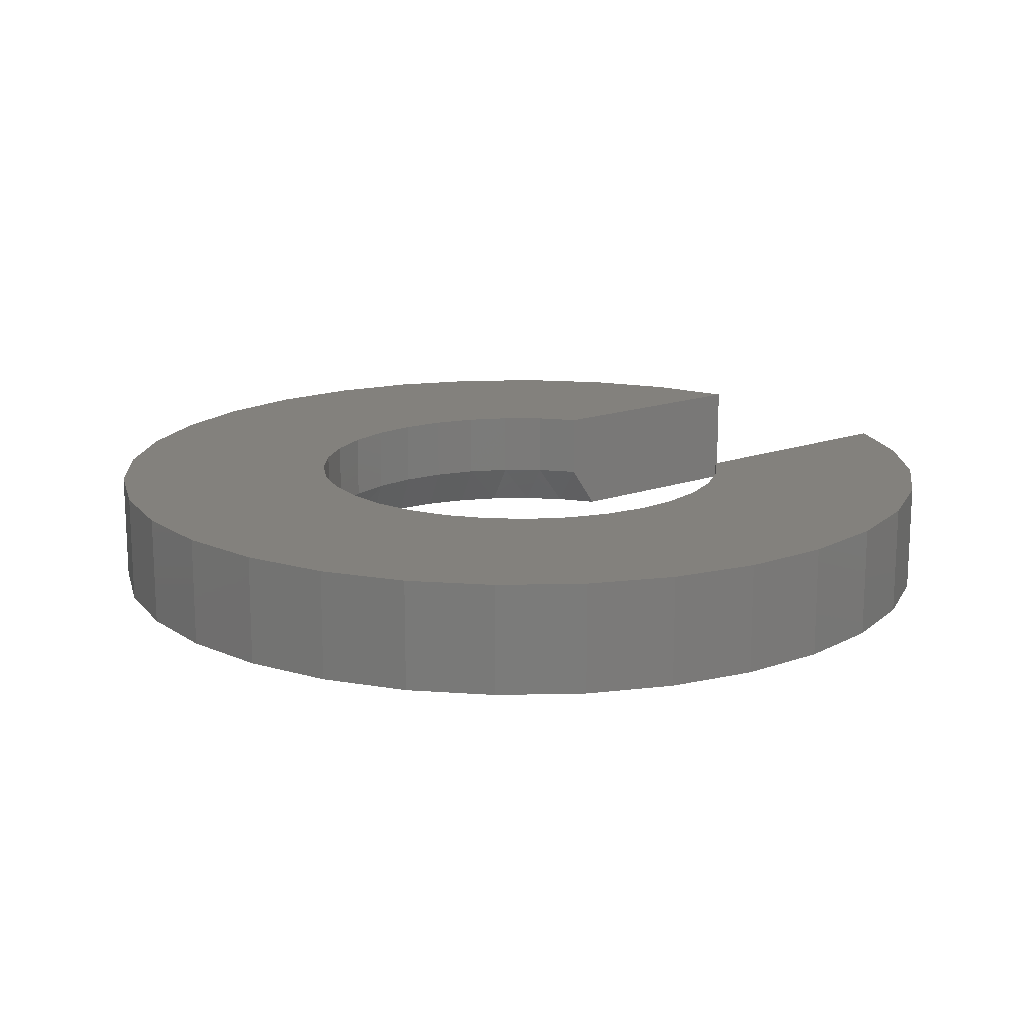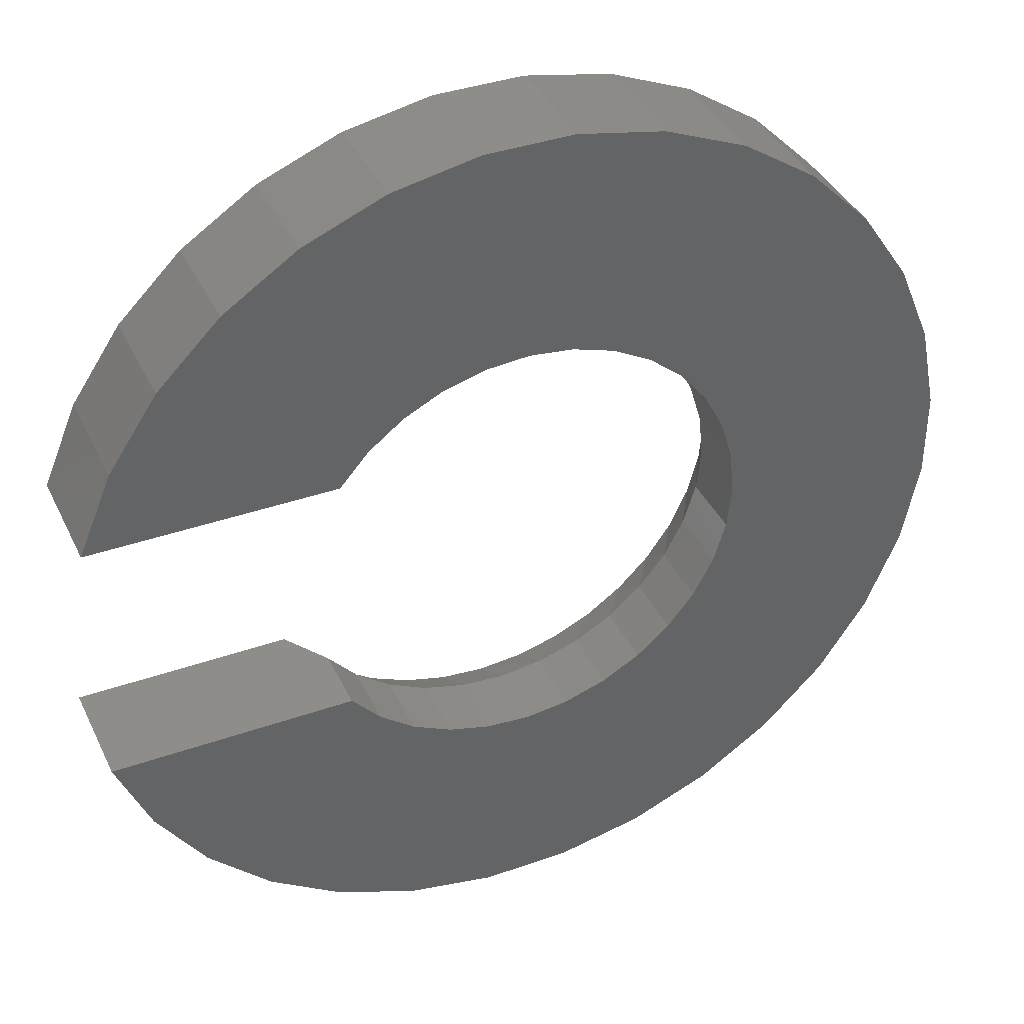
<metadata>
{"format":"stl","ext":"stl","renderer":"f3d","projection":"perspective","resolution":1024,"background":"white","views":[{"elev":16.1,"azim":-36.5,"up":"+Y"},{"elev":39.0,"azim":156.3,"up":"+Z"}]}
</metadata>
<code>
# stl→obj: 327 verts, 646 faces
v 0.3828 -0.1406 -0.5391
v 0.3828 -0.1406 -0.4688
v -0.3281 -0.1406 -0.5391
v -0.0009504 -0.1406 -0.4688
v -0.3281 -0.1406 -0.4688
v -0.3281 -0.1641 -0.5391
v 0.3828 -0.1641 -0.5391
v 0.3828 -0.1641 -0.4688
v -0.3281 -0.1641 -0.4688
v -0.0009555 -0.1641 -0.4688
v -0.009647 0.03125 -0.3909
v 0.0667 0.03125 -0.3852
v 0.5999 0.03125 -0.4959
v -0.2255 0.03125 -0.3212
v -0.6989 0.03125 -0.3648
v -0.2841 0.03125 -0.2719
v -0.08567 0.03125 -0.3818
v -0.6136 0.03125 -0.4927
v -0.7577 0.03125 0.2328
v -0.6989 0.03125 0.375
v -0.1585 0.03125 0.3685
v -0.2255 0.03125 0.3314
v -0.2841 0.03125 0.2821
v -0.3321 0.03125 0.2224
v -0.3677 0.03125 0.1547
v -0.7876 0.03125 0.082
v 0.7453 0.03125 0.2368
v 0.3203 0.03125 0.2368
v 0.2697 0.03125 0.2942
v 0.2091 0.03125 0.3409
v 0.1405 0.03125 0.3751
v 0.6858 0.03125 0.3786
v 0.2091 0.03125 -0.3307
v 0.2697 0.03125 -0.284
v 0.6858 0.03125 -0.3684
v 0.3203 0.03125 -0.2266
v 0.7453 0.03125 -0.2266
v 0.1405 0.03125 -0.3649
v 0.4907 0.03125 -0.6042
v -0.505 0.03125 -0.6016
v 0.3625 0.03125 -0.6892
v -0.3773 0.03125 -0.6873
v 0.2202 0.03125 -0.7476
v -0.2353 0.03125 -0.7464
v 0.06929 0.03125 -0.7772
v -0.08451 0.03125 -0.7768
v -0.009647 0.03125 0.4011
v -0.08567 0.03125 0.392
v -0.6136 0.03125 0.5029
v -0.3896 0.03125 0.08131
v -0.397 0.03125 0.005099
v -0.7876 0.03125 -0.0718
v -0.3896 0.03125 -0.07111
v -0.3677 0.03125 -0.1445
v -0.7577 0.03125 -0.2226
v -0.3321 0.03125 -0.2122
v -0.1585 0.03125 -0.3583
v 0.5999 0.03125 0.5061
v -0.505 0.03125 0.6118
v 0.4907 0.03125 0.6144
v -0.3773 0.03125 0.6975
v 0.3625 0.03125 0.6994
v -0.2353 0.03125 0.7566
v 0.2202 0.03125 0.7578
v -0.08451 0.03125 0.787
v 0.06929 0.03125 0.7874
v 0.0667 0.03125 0.3954
v 0.3203 -0.08642 0.2368
v 0.3737 -0.1641 0.2368
v 0.7453 -0.1641 0.2368
v 0.7453 -0.1641 -0.2266
v 0.6858 -0.1641 -0.3684
v 0.5999 -0.1641 -0.4959
v 0.4907 -0.1641 -0.6042
v 0.3625 -0.1641 -0.6892
v 0.2202 -0.1641 -0.7476
v 0.06929 -0.1641 -0.7772
v -0.08451 -0.1641 -0.7768
v -0.2353 -0.1641 -0.7464
v -0.3773 -0.1641 -0.6873
v -0.505 -0.1641 -0.6016
v -0.6136 -0.1641 -0.4927
v -0.6989 -0.1641 -0.3648
v -0.7577 -0.1641 -0.2226
v -0.7876 -0.1641 -0.0718
v -0.7876 -0.1641 0.082
v -0.7577 -0.1641 0.2328
v -0.6989 -0.1641 0.375
v -0.6136 -0.1641 0.5029
v -0.505 -0.1641 0.6118
v -0.3773 -0.1641 0.6975
v -0.2353 -0.1641 0.7566
v -0.08451 -0.1641 0.787
v 0.06929 -0.1641 0.7874
v 0.2202 -0.1641 0.7578
v 0.3625 -0.1641 0.6994
v 0.4907 -0.1641 0.6144
v 0.5999 -0.1641 0.5061
v 0.6858 -0.1641 0.3786
v 0.3203 -0.08642 -0.2266
v 0.3737 -0.1641 -0.2266
v -0.3896 -0.08642 -0.07111
v -0.3677 -0.08642 -0.1445
v -0.3321 -0.08642 -0.2122
v -0.2841 -0.08642 -0.2719
v -0.2255 -0.08642 -0.3212
v -0.1585 -0.08642 -0.3583
v -0.08567 -0.08642 -0.3818
v -0.009647 -0.08642 -0.3909
v 0.0667 -0.08642 -0.3852
v 0.1405 -0.08642 -0.3649
v 0.2091 -0.08642 -0.3307
v 0.2697 -0.08642 -0.284
v -0.397 -0.08642 0.005099
v -0.3896 -0.08642 0.08131
v -0.3677 -0.08642 0.1547
v -0.3321 -0.08642 0.2224
v -0.2841 -0.08642 0.2821
v -0.2255 -0.08642 0.3314
v -0.1585 -0.08642 0.3685
v -0.08567 -0.08642 0.392
v -0.009647 -0.08642 0.4011
v 0.0667 -0.08642 0.3954
v 0.1405 -0.08642 0.3751
v 0.2091 -0.08642 0.3409
v 0.2697 -0.08642 0.2942
v 0.3292 -0.1641 0.2966
v 0.3292 -0.1641 -0.2864
v 0.2753 -0.1641 0.3482
v -0.1517 -0.1641 0.419
v -0.2212 -0.1641 0.3865
v -0.07749 -0.1641 0.4388
v -0.2841 -0.1641 0.3425
v -0.3383 -0.1641 0.2882
v -0.3824 -0.1641 0.2254
v -0.4148 -0.1641 -0.1456
v -0.3824 -0.1641 -0.2151
v -0.3384 -0.1641 -0.278
v -0.2841 -0.1641 -0.3323
v -0.2212 -0.1641 -0.3763
v -0.1516 -0.1641 -0.4088
v 0.2753 -0.1641 -0.338
v 0.2135 -0.1641 -0.3796
v 0.2135 -0.1641 0.3898
v 0.1455 -0.1641 0.4205
v 0.07335 -0.1641 0.4392
v -0.0009555 -0.1641 0.4456
v -0.4148 -0.1641 0.1558
v -0.4347 -0.1641 0.08157
v -0.4414 -0.1641 0.005033
v -0.4347 -0.1641 -0.07147
v -0.07743 -0.1641 -0.4287
v -0.0009555 -0.1641 -0.4354
v 0.07335 -0.1641 -0.429
v 0.1455 -0.1641 -0.4103
v -0.0009555 -0.1641 0.4766
v -0.2969 -0.1641 0.4766
v -0.2969 -0.1641 0.5469
v 0.3828 -0.1641 0.5469
v 0.3828 -0.1641 0.4766
v -0.2969 -0.1406 0.5469
v -0.2969 -0.1406 0.4766
v 0.3828 -0.1406 0.5469
v 0.3828 -0.1406 0.4766
v -0.0009536 -0.1406 0.4766
v -0.3281 -0.08594 -0.5938
v 0.4139 -0.08594 -0.5938
v -0.3281 -0.1094 -0.5938
v 0.4139 -0.1094 -0.5938
v 0.4375 -0.08594 0.4219
v 0.4375 -0.08594 0.5867
v 0.4375 -0.1094 0.4219
v 0.4375 -0.1094 0.5867
v 0.4173 -0.08594 0.6016
v -0.3516 -0.08594 0.6016
v 0.4173 -0.1094 0.6016
v -0.3516 -0.1094 0.6016
v 0.5071 -0.02344 -0.5162
v 0.5307 -0.1094 -0.4918
v 0.5987 -0.02344 -0.4066
v 0.2695 -0.02344 -0.6723
v 0.2933 -0.1094 -0.6622
v 0.396 -0.02344 -0.6059
v 0.1619 -0.1094 -0.7066
v 0.1326 -0.02344 -0.7129
v 0.02448 -0.1094 -0.7254
v -0.009634 -0.02344 -0.726
v -0.114 -0.1094 -0.718
v -0.1517 -0.02344 -0.7113
v -0.2486 -0.1094 -0.6845
v -0.2882 -0.02344 -0.6692
v -0.3744 -0.1094 -0.6262
v -0.4139 -0.02344 -0.6014
v -0.487 -0.1094 -0.5452
v -0.524 -0.02344 -0.5105
v -0.5822 -0.1094 -0.4444
v -0.6143 -0.02344 -0.3998
v -0.6567 -0.1094 -0.3274
v -0.6815 -0.02344 -0.2738
v -0.7078 -0.1094 -0.1985
v -0.7228 -0.02344 -0.137
v -0.7336 -0.1094 -0.06218
v -0.7367 -0.02344 0.005099
v -0.7332 -0.1094 0.0765
v -0.7228 -0.02344 0.1472
v -0.7067 -0.1094 0.2126
v -0.6815 -0.02344 0.284
v -0.6549 -0.1094 0.3413
v -0.6143 -0.02344 0.41
v -0.5797 -0.1094 0.4578
v -0.524 -0.02344 0.5207
v -0.4839 -0.1094 0.5581
v -0.4139 -0.02344 0.6116
v -0.3708 -0.1094 0.6385
v -0.2882 -0.02344 0.6794
v -0.2447 -0.1094 0.696
v -0.1517 -0.02344 0.7215
v -0.1099 -0.1094 0.7288
v -0.009634 -0.02344 0.7362
v 0.02862 -0.1094 0.7354
v 0.1326 -0.02344 0.7231
v 0.1659 -0.1094 0.7158
v 0.2695 -0.02344 0.6825
v 0.297 -0.1094 0.6707
v 0.396 -0.02344 0.6161
v 0.5307 -0.1094 0.502
v 0.5071 -0.02344 0.5264
v 0.5987 -0.02344 0.4168
v 0.4375 -0.1094 -0.5765
v 0.4375 -0.08594 -0.5765
v 0.6081 -0.1094 -0.3924
v 0.6672 -0.1094 -0.2812
v 0.6672 -0.02344 -0.2812
v 0.6081 -0.1094 0.4026
v 0.6672 -0.02344 0.2914
v 0.6672 -0.1094 0.2914
v 0.4375 -0.08594 -0.4141
v 0.4375 -0.1094 -0.4141
v -0.03933 -0.08594 -0.4521
v 0.03742 -0.08594 -0.4521
v 0.1131 -0.08594 -0.4393
v 0.1856 -0.08594 -0.4141
v -0.115 -0.08594 -0.4393
v -0.3281 -0.08594 -0.4141
v -0.1875 -0.08594 -0.4141
v -0.3281 -0.1094 -0.4141
v -0.2184 -0.1094 -0.4141
v -0.4389 -0.1094 0.1817
v -0.4016 -0.1094 0.255
v -0.2952 -0.1094 -0.3642
v -0.3516 -0.1094 0.4219
v -0.2229 -0.1094 0.4219
v -0.2919 -0.1094 0.377
v -0.3521 -0.1094 0.3208
v -0.4685 -0.1094 -0.06086
v -0.4729 -0.1094 0.02135
v -0.4629 -0.1094 0.103
v -0.4132 -0.1094 -0.2251
v -0.4499 -0.1094 -0.1411
v -0.361 -0.1094 -0.3004
v -0.3516 -0.08594 0.4219
v -0.1928 -0.08594 0.4219
v 0.1909 -0.08594 0.4219
v 0.1165 -0.08594 0.4486
v 0.03858 -0.08594 0.4622
v -0.04048 -0.08594 0.4622
v -0.1184 -0.08594 0.4486
v 0.221 -0.1094 0.4219
v 0.2782 -0.1094 0.3859
v 0.3745 -0.1094 0.2914
v 0.3298 -0.1094 0.3421
v 0.3472 -0.02344 0.2914
v 0.3472 -0.0719 0.2914
v -0.132 -0.02344 0.4364
v -0.04543 -0.02344 0.4537
v -0.2136 -0.02344 0.4025
v -0.3985 -0.02344 0.2175
v -0.4323 -0.02344 0.1359
v -0.132 -0.02344 -0.4262
v -0.04543 -0.02344 -0.4435
v 0.0429 -0.02344 0.4537
v -0.3495 -0.02344 0.291
v -0.2871 -0.02344 0.3534
v -0.2136 -0.02344 -0.3923
v -0.2871 -0.02344 -0.3432
v -0.3495 -0.02344 -0.2808
v 0.3472 -0.02344 -0.2812
v 0.2847 -0.02344 -0.3436
v 0.2112 -0.02344 -0.3926
v 0.1295 -0.02344 -0.4264
v 0.0429 -0.02344 -0.4435
v -0.4496 -0.02344 0.04926
v -0.4496 -0.02344 -0.03907
v -0.4323 -0.02344 -0.1257
v -0.3985 -0.02344 -0.2073
v 0.1295 -0.02344 0.4366
v 0.2112 -0.02344 0.4028
v 0.2847 -0.02344 0.3538
v 0.3745 -0.1094 -0.2812
v 0.3472 -0.0719 -0.2812
v 0.2755 -0.1094 -0.3777
v 0.2165 -0.1094 -0.4141
v 0.3285 -0.1094 -0.3331
v 0.2847 -0.0719 0.3538
v 0.2847 -0.0719 -0.3436
v 0.2112 -0.0719 -0.3926
v 0.1295 -0.0719 -0.4264
v 0.2112 -0.0719 0.4028
v 0.0429 -0.0719 0.4537
v 0.1295 -0.0719 0.4366
v -0.04543 -0.0719 0.4537
v -0.132 -0.0719 0.4364
v -0.2136 -0.0719 0.4025
v -0.2871 -0.0719 0.3534
v -0.3495 -0.0719 0.291
v -0.3985 -0.0719 0.2175
v -0.4323 -0.0719 0.1359
v -0.4496 -0.0719 0.04926
v -0.4496 -0.0719 -0.03907
v -0.2871 -0.0719 -0.3432
v -0.2136 -0.0719 -0.3923
v -0.04543 -0.0719 -0.4435
v -0.132 -0.0719 -0.4262
v 0.0429 -0.0719 -0.4435
v -0.3495 -0.0719 -0.2808
v -0.3985 -0.0719 -0.2073
v -0.4323 -0.0719 -0.1257
f 1 2 3
f 3 2 4
f 3 4 5
f 3 6 1
f 1 6 7
f 1 7 2
f 2 7 8
f 5 9 3
f 3 9 6
f 9 5 10
f 10 5 4
f 10 4 8
f 8 4 2
f 11 12 13
f 14 15 16
f 17 11 18
f 19 20 21
f 19 21 22
f 19 22 23
f 19 23 24
f 19 24 25
f 19 25 26
f 27 28 29
f 27 29 30
f 27 30 31
f 27 31 32
f 33 34 35
f 35 34 36
f 35 36 37
f 33 35 38
f 38 35 13
f 38 13 12
f 11 13 18
f 18 13 39
f 18 39 40
f 40 39 41
f 40 41 42
f 42 41 43
f 42 43 44
f 44 43 45
f 44 45 46
f 47 48 49
f 49 48 21
f 49 21 20
f 25 50 26
f 26 50 51
f 26 51 52
f 51 53 52
f 52 53 54
f 52 54 55
f 54 56 55
f 55 56 16
f 55 16 15
f 14 57 15
f 15 57 17
f 15 17 18
f 47 49 58
f 58 49 59
f 58 59 60
f 60 59 61
f 60 61 62
f 62 61 63
f 62 63 64
f 64 63 65
f 64 65 66
f 47 58 67
f 67 58 32
f 67 32 31
f 68 28 69
f 69 28 27
f 69 27 70
f 37 71 35
f 35 71 72
f 35 72 13
f 13 72 73
f 13 73 39
f 39 73 74
f 39 74 41
f 41 74 75
f 41 75 43
f 43 75 76
f 43 76 45
f 45 76 77
f 45 77 46
f 46 77 78
f 46 78 44
f 44 78 79
f 44 79 42
f 42 79 80
f 42 80 40
f 40 80 81
f 40 81 18
f 18 81 82
f 18 82 15
f 15 82 83
f 15 83 55
f 55 83 84
f 55 84 52
f 52 84 85
f 52 85 26
f 26 85 86
f 26 86 19
f 19 86 87
f 19 87 20
f 20 87 88
f 20 88 49
f 49 88 89
f 49 89 59
f 59 89 90
f 59 90 61
f 61 90 91
f 61 91 63
f 63 91 92
f 63 92 65
f 65 92 93
f 65 93 66
f 66 93 94
f 66 94 64
f 64 94 95
f 64 95 62
f 62 95 96
f 62 96 60
f 60 96 97
f 60 97 58
f 58 97 98
f 58 98 32
f 32 98 99
f 32 99 27
f 27 99 70
f 100 101 36
f 36 101 71
f 36 71 37
f 51 102 53
f 53 102 103
f 53 103 54
f 54 103 104
f 54 104 56
f 56 104 105
f 56 105 16
f 16 105 106
f 16 106 14
f 14 106 107
f 14 107 57
f 57 107 108
f 57 108 17
f 17 108 109
f 17 109 11
f 11 109 110
f 11 110 12
f 12 110 111
f 12 111 38
f 38 111 112
f 38 112 33
f 33 112 113
f 33 113 34
f 34 113 100
f 34 100 36
f 102 51 114
f 114 51 50
f 114 50 115
f 115 50 25
f 115 25 116
f 116 25 24
f 116 24 117
f 117 24 23
f 117 23 118
f 118 23 22
f 118 22 119
f 119 22 21
f 119 21 120
f 120 21 48
f 120 48 121
f 121 48 47
f 121 47 122
f 122 47 67
f 122 67 123
f 123 67 31
f 123 31 124
f 124 31 30
f 124 30 125
f 125 30 29
f 125 29 126
f 126 29 28
f 126 28 68
f 69 127 68
f 127 126 68
f 113 128 100
f 128 101 100
f 127 129 126
f 126 129 125
f 130 131 120
f 121 130 120
f 121 132 130
f 131 133 119
f 120 131 119
f 133 134 118
f 119 133 118
f 117 135 116
f 117 134 135
f 118 134 117
f 136 137 103
f 137 138 104
f 103 137 104
f 106 105 139
f 105 138 139
f 104 138 105
f 140 141 107
f 106 140 107
f 106 139 140
f 107 141 108
f 113 112 142
f 112 143 142
f 113 142 128
f 129 144 125
f 125 144 145
f 125 145 124
f 124 145 146
f 124 146 123
f 123 146 147
f 123 147 122
f 122 147 132
f 122 132 121
f 135 148 116
f 116 148 149
f 116 149 115
f 115 149 150
f 115 150 114
f 114 150 151
f 114 151 102
f 102 151 136
f 102 136 103
f 141 152 108
f 108 152 153
f 108 153 109
f 109 153 154
f 109 154 110
f 110 154 155
f 110 155 111
f 111 155 143
f 111 143 112
f 147 156 132
f 147 146 156
f 133 87 134
f 138 83 139
f 139 83 140
f 99 145 144
f 8 7 74
f 8 74 73
f 8 73 155
f 8 155 154
f 8 154 153
f 8 153 10
f 70 99 144
f 70 144 129
f 70 129 127
f 70 127 69
f 6 9 82
f 6 82 81
f 6 81 80
f 6 80 79
f 6 79 78
f 6 78 77
f 6 77 76
f 6 76 75
f 6 75 74
f 6 74 7
f 88 87 133
f 88 133 131
f 88 131 130
f 88 130 132
f 88 132 156
f 88 156 157
f 88 157 89
f 158 159 97
f 158 97 96
f 158 96 95
f 158 95 94
f 158 94 93
f 158 93 92
f 158 92 91
f 158 91 90
f 158 90 89
f 158 89 157
f 82 9 152
f 82 152 141
f 82 141 140
f 82 140 83
f 160 156 99
f 99 156 146
f 99 146 145
f 71 101 72
f 72 101 128
f 72 128 142
f 155 73 143
f 143 73 72
f 143 72 142
f 86 148 87
f 87 148 135
f 87 135 134
f 85 150 86
f 86 150 149
f 86 149 148
f 84 136 85
f 85 136 151
f 85 151 150
f 83 138 84
f 84 138 137
f 84 137 136
f 9 10 152
f 152 10 153
f 97 159 98
f 98 159 160
f 98 160 99
f 161 158 162
f 162 158 157
f 163 159 161
f 161 159 158
f 164 160 163
f 163 160 159
f 160 164 156
f 156 164 165
f 156 165 157
f 157 165 162
f 164 163 165
f 165 163 161
f 165 161 162
f 166 167 168
f 168 167 169
f 170 171 172
f 172 171 173
f 174 175 176
f 176 175 177
f 178 179 180
f 181 182 183
f 184 182 181
f 185 184 181
f 186 184 185
f 187 186 185
f 188 186 187
f 189 188 187
f 190 188 189
f 191 190 189
f 192 190 191
f 193 192 191
f 194 192 193
f 195 194 193
f 196 194 195
f 197 196 195
f 198 196 197
f 199 198 197
f 200 198 199
f 201 200 199
f 202 200 201
f 203 202 201
f 204 202 203
f 205 204 203
f 205 206 204
f 206 205 207
f 207 208 206
f 208 207 209
f 209 210 208
f 210 209 211
f 211 212 210
f 212 211 213
f 213 214 212
f 214 213 215
f 215 216 214
f 216 215 217
f 217 218 216
f 218 217 219
f 219 220 218
f 220 219 221
f 221 222 220
f 222 221 223
f 223 224 222
f 224 223 225
f 226 227 228
f 178 229 179
f 229 178 230
f 230 178 183
f 230 183 167
f 167 183 182
f 167 182 169
f 171 226 173
f 226 171 227
f 227 171 174
f 227 174 225
f 225 174 176
f 225 176 224
f 179 231 180
f 180 231 232
f 180 232 233
f 226 228 234
f 234 228 235
f 234 235 236
f 230 237 229
f 229 237 238
f 167 166 239
f 167 239 240
f 167 240 241
f 167 241 242
f 167 242 237
f 167 237 230
f 239 166 243
f 243 166 244
f 243 244 245
f 244 166 246
f 246 166 168
f 245 244 247
f 247 244 246
f 169 192 168
f 192 194 168
f 248 206 249
f 246 168 194
f 246 194 196
f 246 196 250
f 246 250 247
f 214 216 224
f 214 224 176
f 214 176 177
f 214 177 212
f 208 210 251
f 208 251 252
f 208 252 253
f 208 253 254
f 208 254 249
f 208 249 206
f 224 216 222
f 222 216 218
f 222 218 220
f 210 212 251
f 251 212 177
f 255 202 256
f 256 202 204
f 256 204 257
f 257 204 206
f 257 206 248
f 258 200 259
f 259 200 202
f 259 202 255
f 258 260 200
f 200 260 198
f 260 250 198
f 198 250 196
f 184 190 182
f 182 190 192
f 182 192 169
f 188 190 186
f 186 190 184
f 261 262 251
f 251 262 252
f 175 261 177
f 177 261 251
f 174 171 170
f 174 170 263
f 174 263 264
f 174 264 265
f 174 265 266
f 174 266 175
f 266 267 175
f 175 267 262
f 175 262 261
f 263 170 268
f 268 170 172
f 226 234 173
f 173 234 172
f 234 269 172
f 172 269 268
f 270 271 236
f 236 271 269
f 236 269 234
f 236 235 270
f 270 235 272
f 270 272 273
f 274 275 209
f 274 209 276
f 277 205 278
f 279 195 280
f 211 209 275
f 211 275 281
f 211 281 227
f 211 227 225
f 211 225 213
f 207 205 277
f 207 277 282
f 207 282 283
f 207 283 276
f 207 276 209
f 197 195 279
f 197 279 284
f 197 284 285
f 197 285 286
f 197 286 199
f 233 287 180
f 180 287 288
f 180 288 289
f 180 289 178
f 178 289 290
f 178 290 291
f 213 225 215
f 215 225 223
f 215 223 217
f 217 223 221
f 217 221 219
f 278 205 292
f 292 205 203
f 292 203 293
f 293 203 201
f 293 201 294
f 294 201 295
f 295 201 199
f 295 199 286
f 291 280 178
f 178 280 195
f 178 195 183
f 183 195 193
f 183 193 181
f 181 193 191
f 181 191 185
f 185 191 189
f 185 189 187
f 227 281 228
f 228 281 296
f 228 296 297
f 228 297 235
f 235 297 298
f 235 298 272
f 233 232 287
f 287 232 299
f 287 299 300
f 301 231 302
f 302 231 238
f 231 179 238
f 238 179 229
f 301 303 231
f 231 303 299
f 231 299 232
f 237 242 238
f 238 242 302
f 273 271 270
f 273 304 271
f 300 303 305
f 300 299 303
f 302 306 301
f 302 242 306
f 242 307 306
f 242 241 307
f 271 304 269
f 304 308 269
f 268 269 308
f 309 264 310
f 311 312 267
f 267 266 311
f 252 313 253
f 314 254 253
f 314 253 313
f 254 314 315
f 249 315 316
f 249 254 315
f 249 316 248
f 248 316 317
f 317 318 257
f 257 248 317
f 257 318 256
f 318 319 256
f 320 321 250
f 247 250 321
f 322 243 323
f 241 324 307
f 241 240 324
f 306 305 301
f 301 305 303
f 245 247 321
f 245 321 323
f 245 323 243
f 263 268 308
f 263 308 310
f 263 310 264
f 262 267 312
f 262 312 313
f 262 313 252
f 311 266 309
f 309 266 265
f 309 265 264
f 320 250 325
f 325 250 260
f 325 260 326
f 326 260 258
f 326 258 327
f 327 258 259
f 327 259 319
f 319 259 255
f 319 255 256
f 324 240 322
f 322 240 239
f 322 239 243
f 287 300 288
f 288 300 305
f 288 305 289
f 289 305 306
f 289 306 290
f 290 306 307
f 290 307 291
f 291 307 324
f 291 324 280
f 280 324 322
f 280 322 279
f 279 322 323
f 279 323 284
f 284 323 321
f 284 321 285
f 285 321 320
f 285 320 286
f 286 320 325
f 286 325 295
f 295 325 326
f 295 326 294
f 294 326 327
f 294 327 293
f 293 327 319
f 293 319 292
f 292 319 318
f 292 318 278
f 278 318 317
f 278 317 277
f 277 317 316
f 277 316 282
f 282 316 315
f 282 315 283
f 283 315 314
f 283 314 276
f 276 314 313
f 276 313 274
f 274 313 312
f 274 312 275
f 275 312 311
f 275 311 281
f 281 311 309
f 281 309 296
f 296 309 310
f 296 310 297
f 297 310 308
f 297 308 298
f 298 308 304
f 298 304 272
f 272 304 273

</code>
